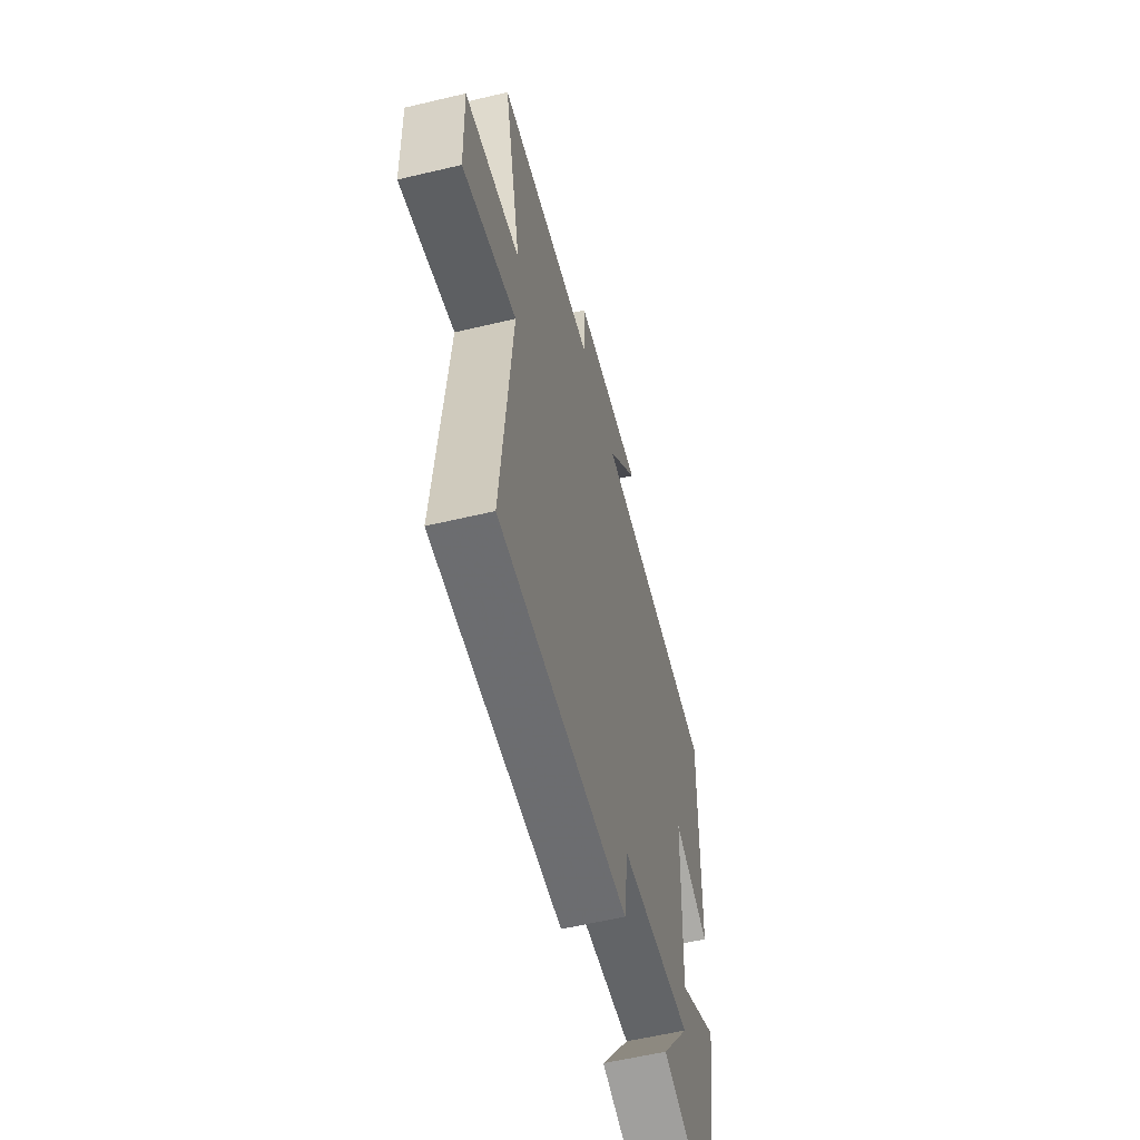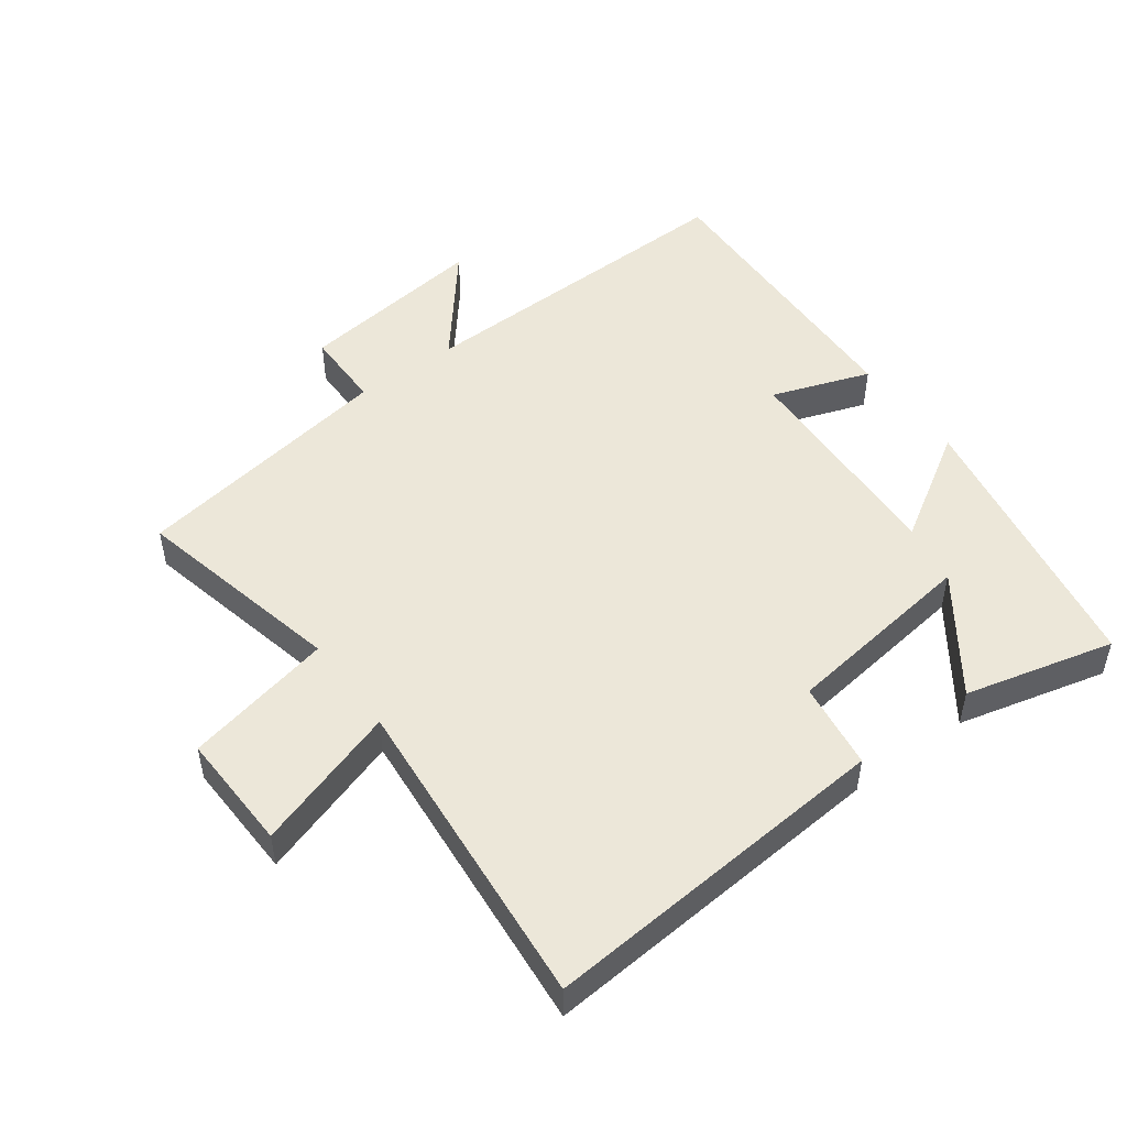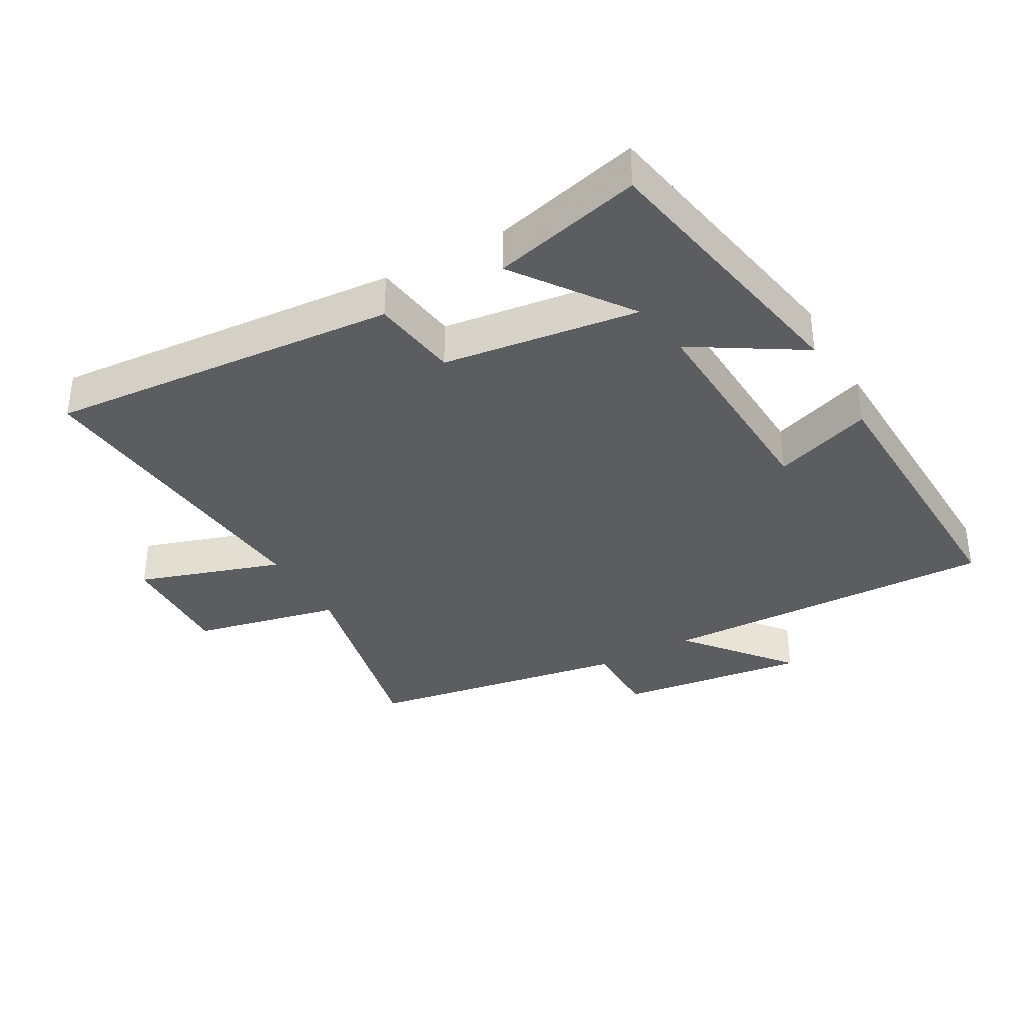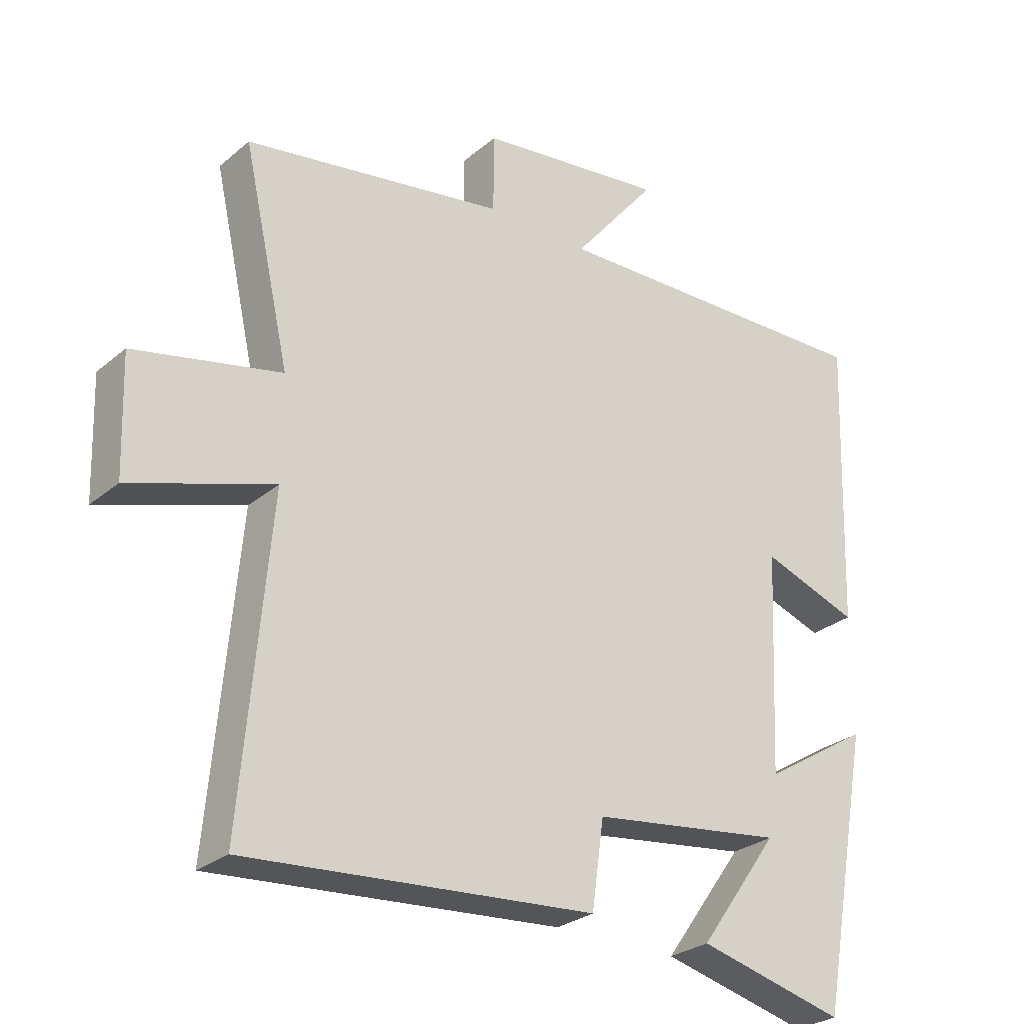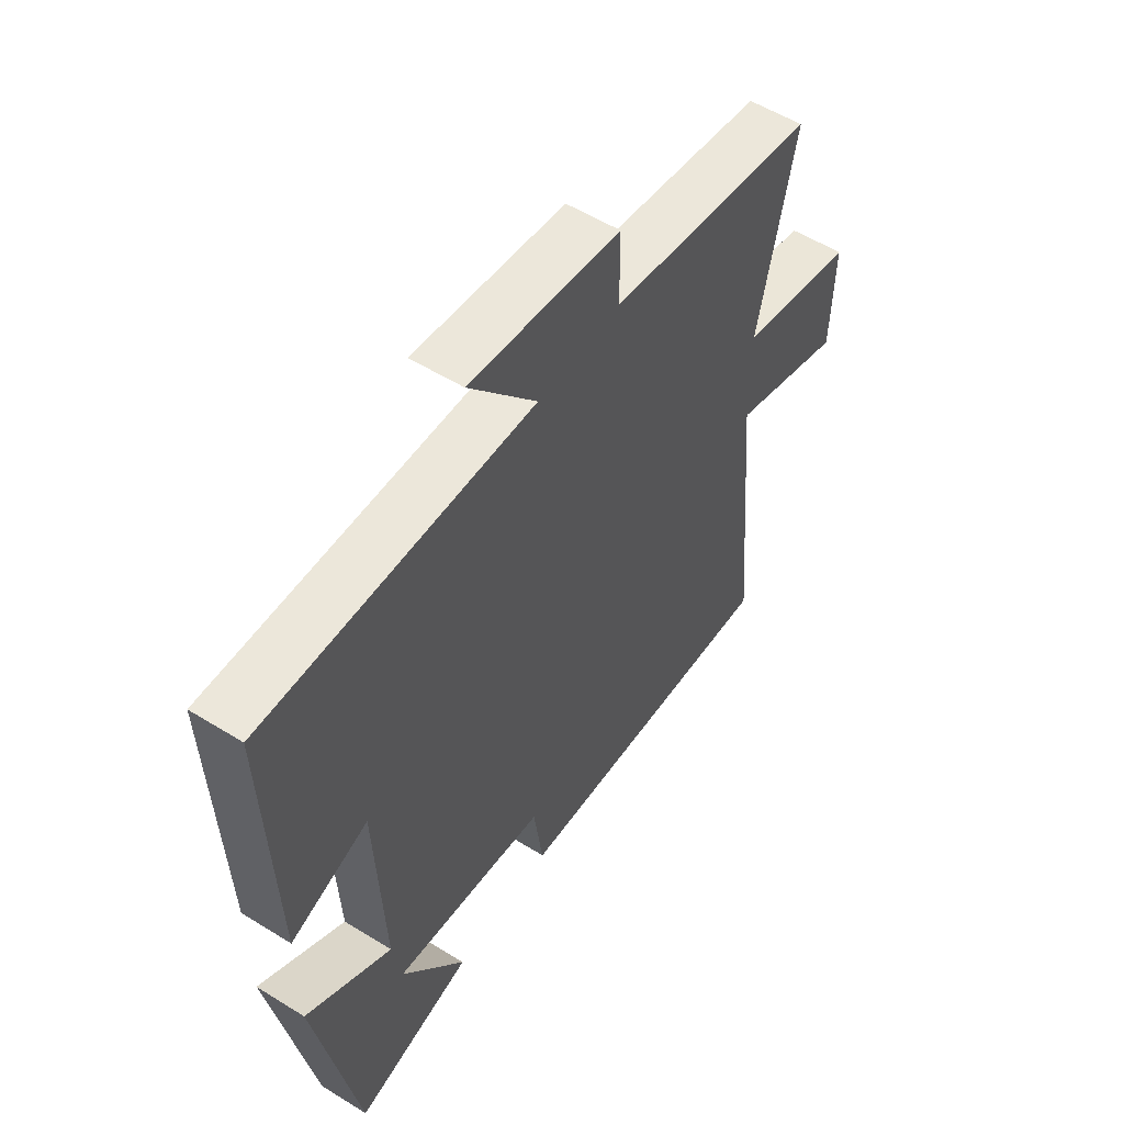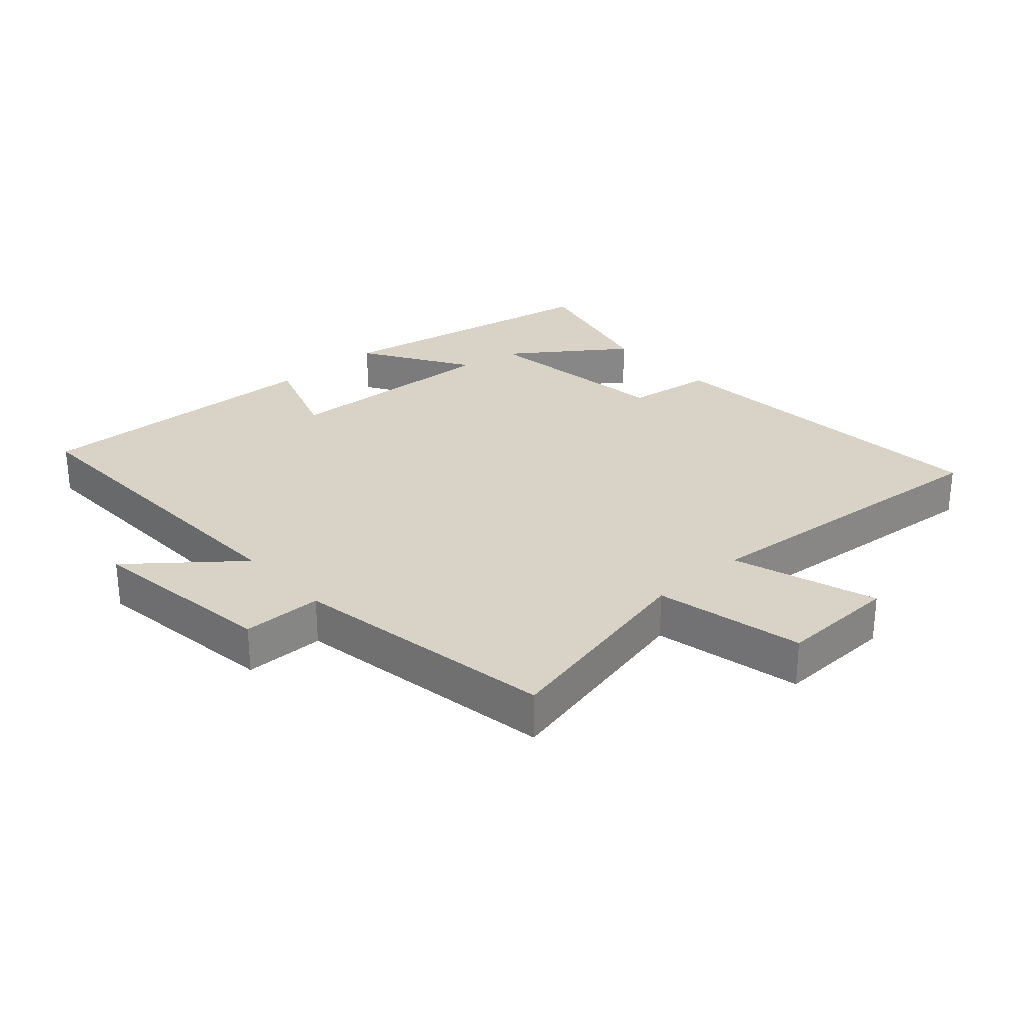
<metadata>
{"format":"obj","ext":"obj","renderer":"f3d","projection":"perspective","resolution":1024,"background":"white","views":[{"elev":-58.3,"azim":103.8,"up":"+Z"},{"elev":49.7,"azim":143.7,"up":"+Y"},{"elev":-35.7,"azim":-150.6,"up":"+Y"},{"elev":-27.7,"azim":141.5,"up":"+Z"},{"elev":55.0,"azim":-56.8,"up":"+Z"},{"elev":28.1,"azim":48.0,"up":"+Y"}]}
</metadata>
<code>
v -0.516 0.07 0.514
v 0.005 0.07 0.5
v -0.126 0.07 0.661
v 0.166 0.07 0.623
v 0.167 0.07 0.5
v 0.573 0.07 0.432
v 0.5 0.07 0.107
v 0.727 0.07 0.057
v 0.721 0.07 -0.125
v 0.5 0.07 -0.053
v 0.543 0.07 -0.543
v 0.003 0.07 -0.5
v -0.016 0.07 -0.366
v -0.316 0.07 -0.326
v -0.191 0.07 -0.5
v -0.42 0.07 -0.557
v -0.5 0.07 -0.126
v -0.333 0.07 -0.229
v -0.349 0.07 0.113
v -0.5 0.07 0.06
v -0.516 0 0.514
v 0.005 0 0.5
v -0.126 0 0.661
v 0.166 0 0.623
v 0.167 0 0.5
v 0.573 0 0.432
v 0.5 0 0.107
v 0.727 0 0.057
v 0.721 0 -0.125
v 0.5 0 -0.053
v 0.543 0 -0.543
v 0.003 0 -0.5
v -0.016 0 -0.366
v -0.316 0 -0.326
v -0.191 0 -0.5
v -0.42 0 -0.557
v -0.5 0 -0.126
v -0.333 0 -0.229
v -0.349 0 0.113
v -0.5 0 0.06
f 19 20 1 2
f 18 19 2
f 16 17 18
f 16 18 2
f 14 15 16
f 14 16 2
f 13 14 2
f 12 13 2
f 11 12 2
f 10 11 2
f 7 8 9 10
f 7 10 2 3
f 5 6 7
f 5 7 3
f 3 4 5
f 22 21 40 39
f 22 39 38
f 38 37 36
f 22 38 36
f 36 35 34
f 22 36 34
f 22 34 33
f 22 33 32
f 22 32 31
f 22 31 30
f 30 29 28 27
f 23 22 30 27
f 27 26 25
f 23 27 25
f 25 24 23
f 1 21 22 2
f 2 22 23 3
f 3 23 24 4
f 4 24 25 5
f 5 25 26 6
f 6 26 27 7
f 7 27 28 8
f 8 28 29 9
f 9 29 30 10
f 10 30 31 11
f 11 31 32 12
f 12 32 33 13
f 13 33 34 14
f 14 34 35 15
f 15 35 36 16
f 16 36 37 17
f 17 37 38 18
f 18 38 39 19
f 19 39 40 20
f 20 40 21 1

</code>
